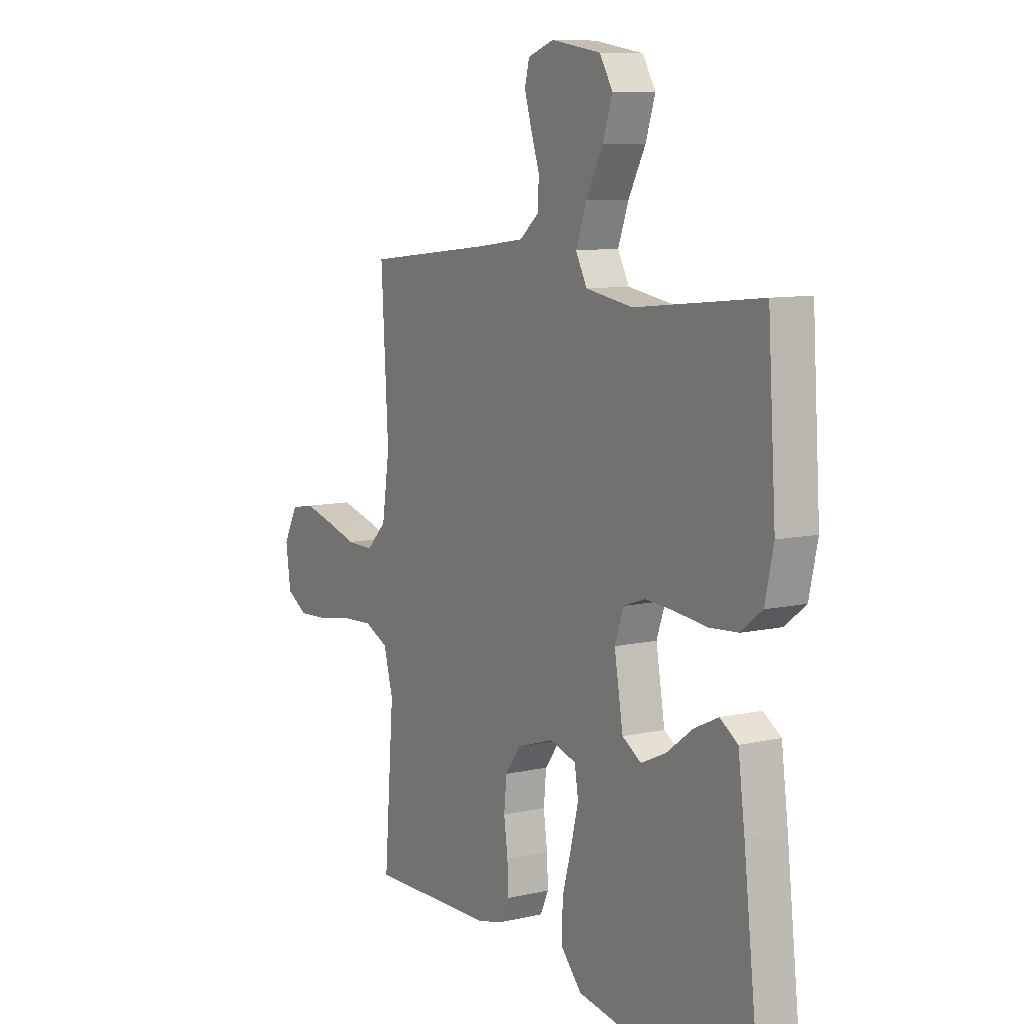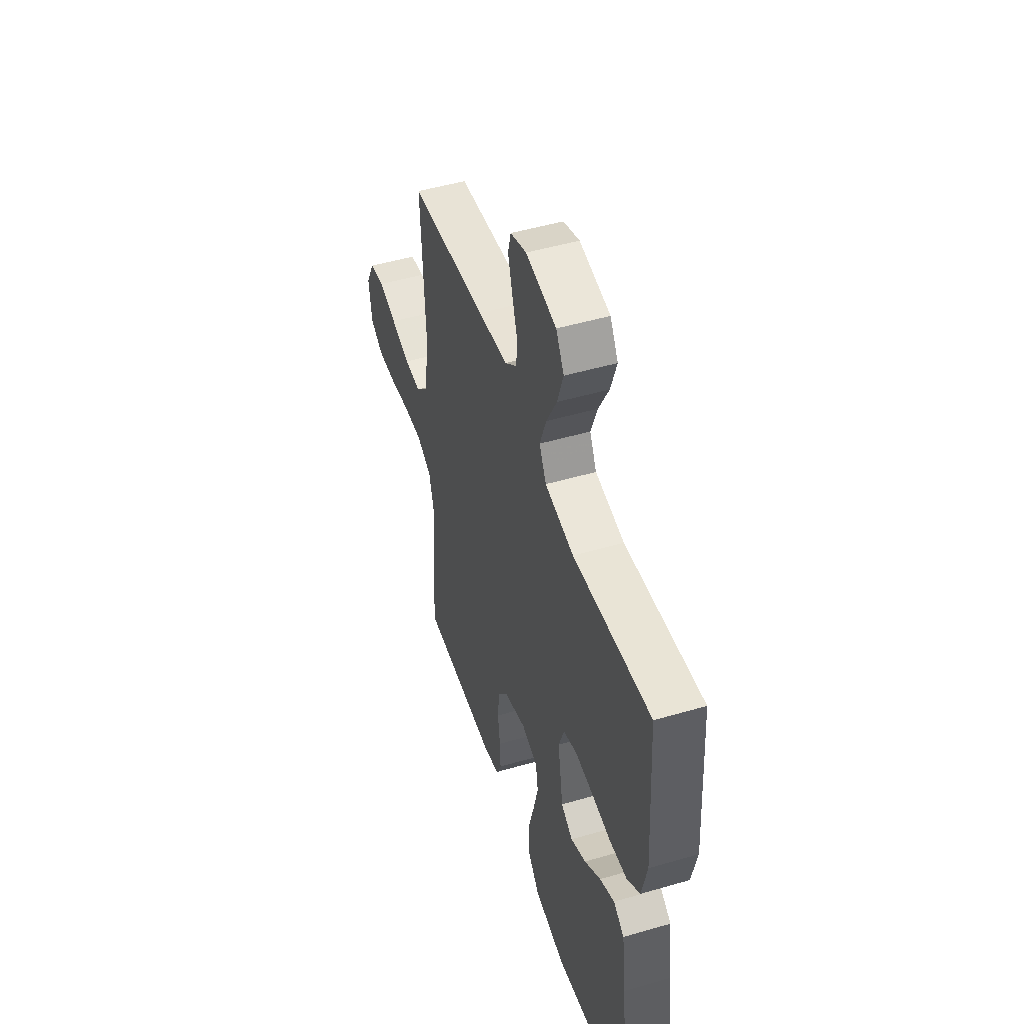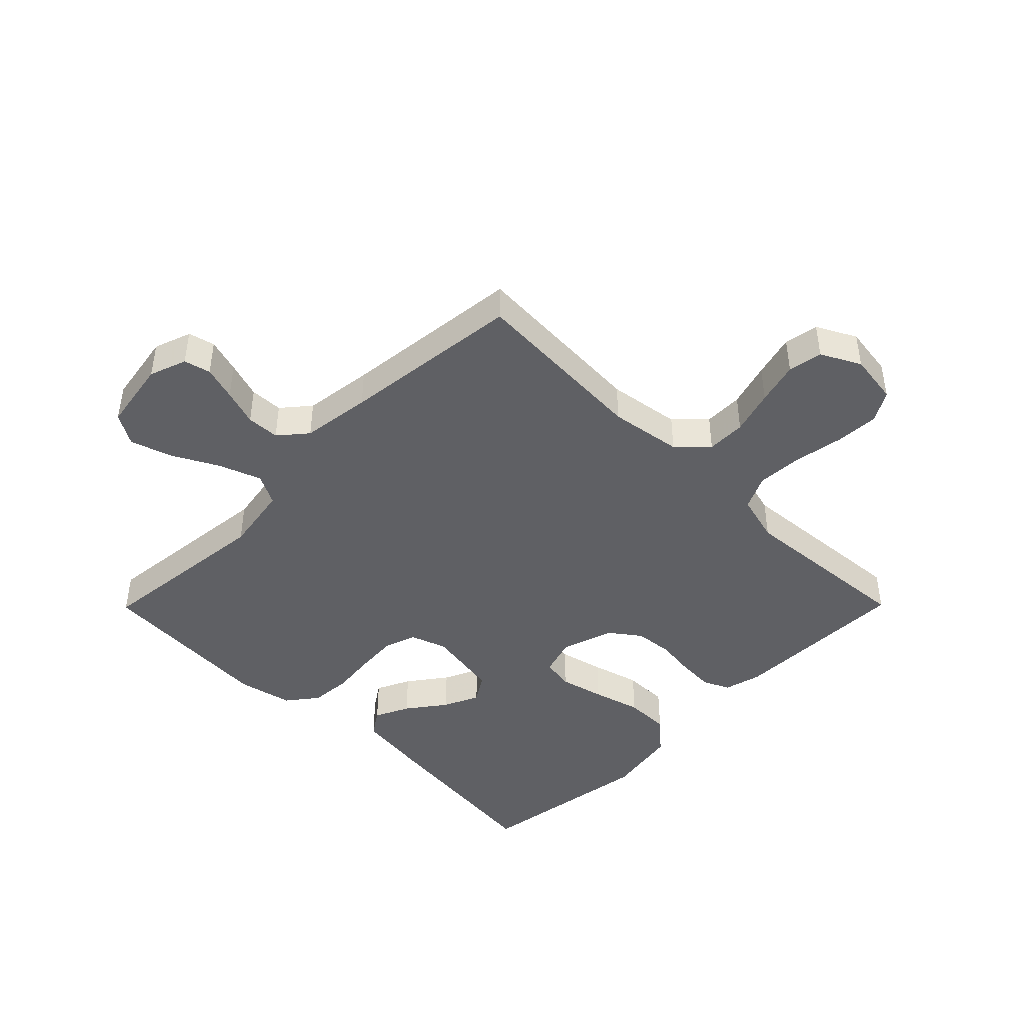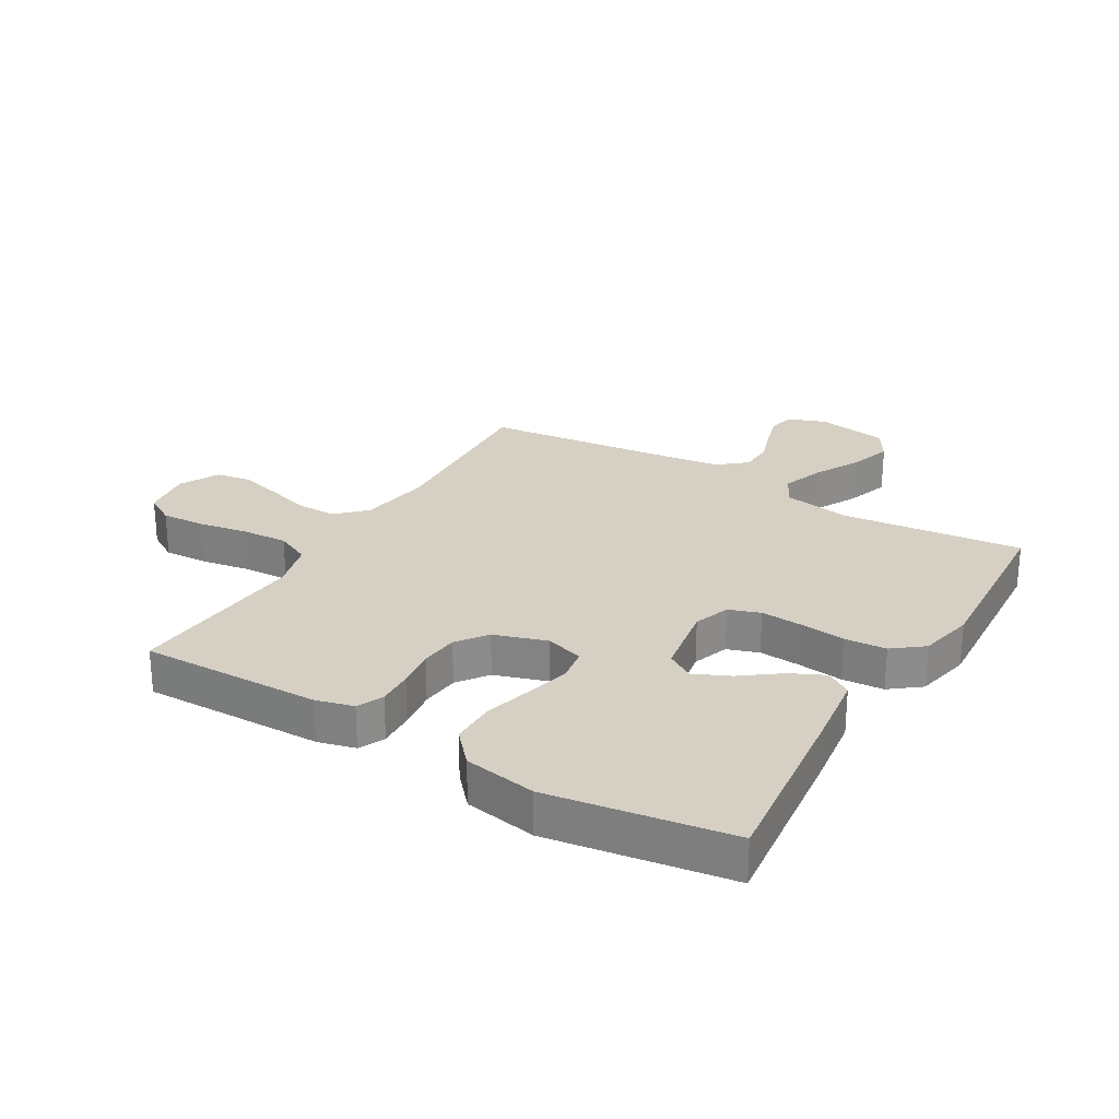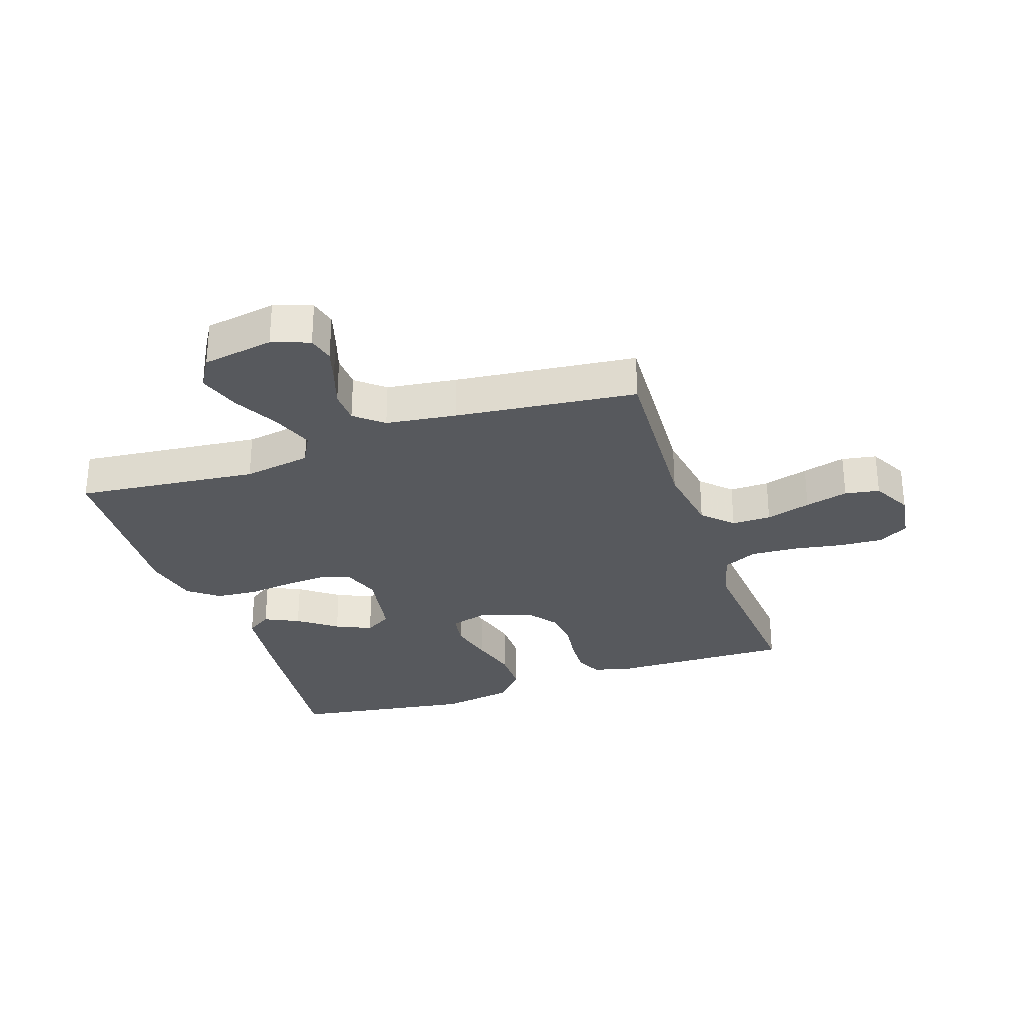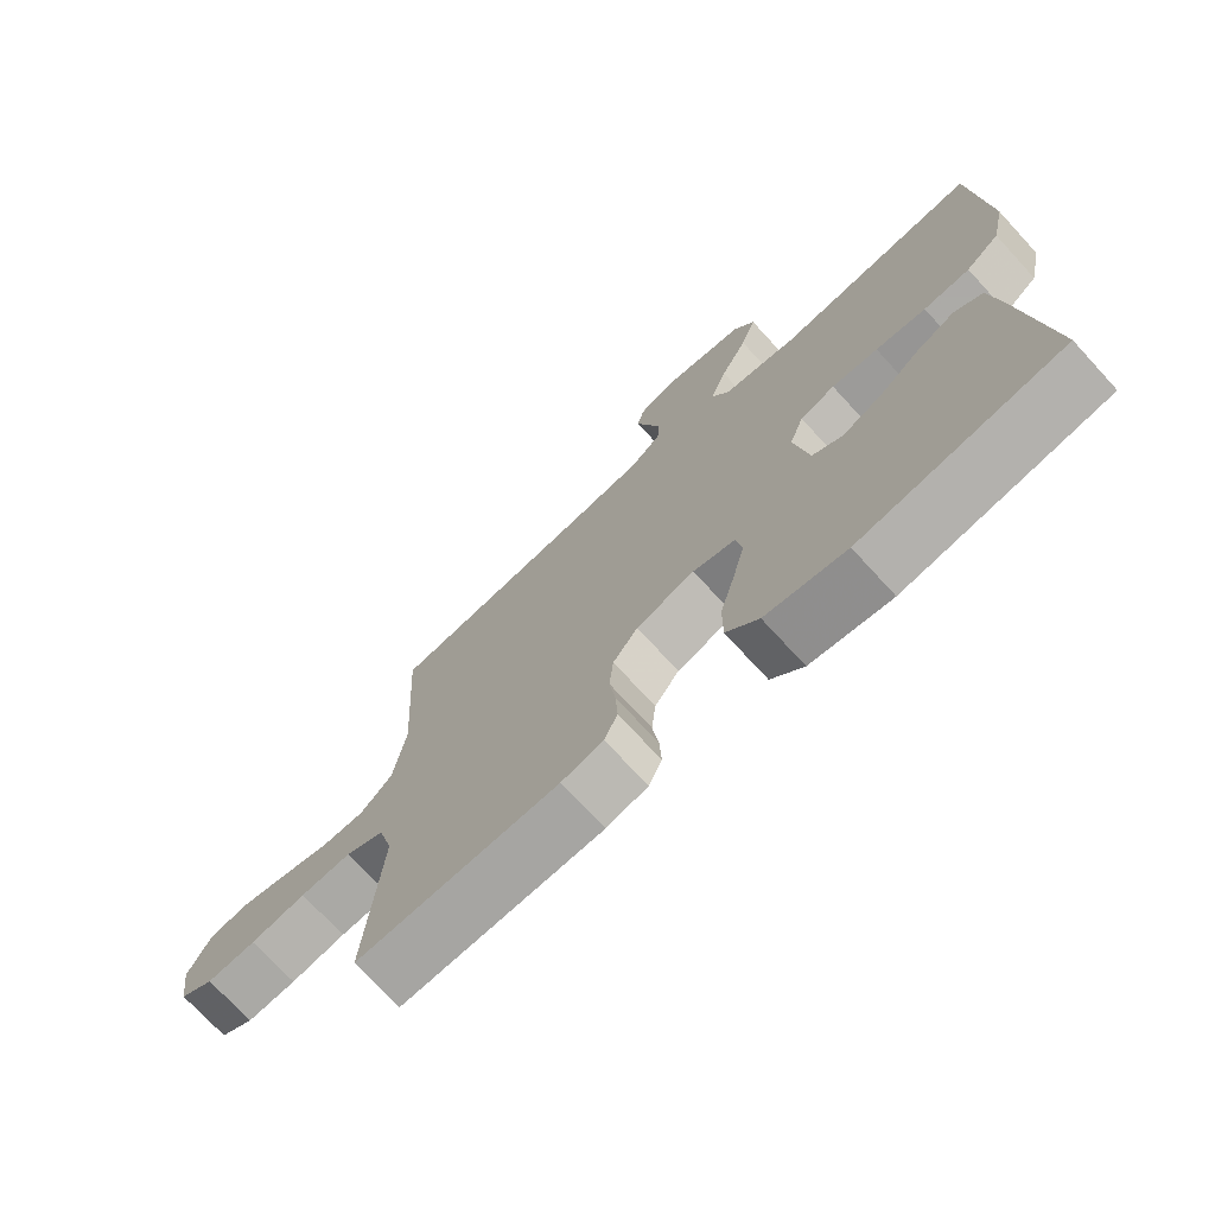
<metadata>
{"format":"obj","ext":"obj","renderer":"f3d","projection":"perspective","resolution":1024,"background":"white","views":[{"elev":8.9,"azim":-121.5,"up":"+Z"},{"elev":49.2,"azim":-107.9,"up":"+Z"},{"elev":-44.4,"azim":45.3,"up":"+Y"},{"elev":26.2,"azim":-149.4,"up":"+Y"},{"elev":-29.5,"azim":18.7,"up":"+Y"},{"elev":-73.0,"azim":-137.4,"up":"+Z"}]}
</metadata>
<code>
v -0.5 0.07 -0.5
v -0.466 0.07 -0.2
v -0.45 0.07 -0.078
v -0.408 0.07 -0.05
v -0.351 0.07 -0.077
v -0.288 0.07 -0.124
v -0.229 0.07 -0.151
v -0.184 0.07 -0.123
v -0.163 0.07 0
v -0.184 0.07 0.06
v -0.236 0.07 0.078
v -0.305 0.07 0.073
v -0.38 0.07 0.064
v -0.449 0.07 0.069
v -0.499 0.07 0.108
v -0.519 0.07 0.2
v -0.5 0.07 0.5
v -0.2 0.07 0.469
v -0.088 0.07 0.488
v -0.061 0.07 0.539
v -0.086 0.07 0.608
v -0.126 0.07 0.684
v -0.149 0.07 0.754
v -0.118 0.07 0.806
v 0 0.07 0.826
v 0.062 0.07 0.804
v 0.073 0.07 0.76
v 0.056 0.07 0.703
v 0.036 0.07 0.642
v 0.038 0.07 0.587
v 0.084 0.07 0.548
v 0.2 0.07 0.533
v 0.5 0.07 0.5
v 0.483 0.07 0.2
v 0.501 0.07 0.08
v 0.548 0.07 0.033
v 0.613 0.07 0.034
v 0.687 0.07 0.056
v 0.758 0.07 0.075
v 0.815 0.07 0.065
v 0.849 0.07 0
v 0.837 0.07 -0.084
v 0.787 0.07 -0.114
v 0.714 0.07 -0.11
v 0.632 0.07 -0.096
v 0.556 0.07 -0.092
v 0.499 0.07 -0.119
v 0.477 0.07 -0.2
v 0.5 0.07 -0.5
v 0.2 0.07 -0.495
v 0.138 0.07 -0.479
v 0.118 0.07 -0.436
v 0.121 0.07 -0.376
v 0.13 0.07 -0.31
v 0.124 0.07 -0.246
v 0.087 0.07 -0.196
v 0 0.07 -0.168
v -0.063 0.07 -0.187
v -0.072 0.07 -0.241
v -0.054 0.07 -0.315
v -0.032 0.07 -0.395
v -0.032 0.07 -0.47
v -0.08 0.07 -0.524
v -0.2 0.07 -0.545
v -0.5 0 -0.5
v -0.466 0 -0.2
v -0.45 0 -0.078
v -0.408 0 -0.05
v -0.351 0 -0.077
v -0.288 0 -0.124
v -0.229 0 -0.151
v -0.184 0 -0.123
v -0.163 0 0
v -0.184 0 0.06
v -0.236 0 0.078
v -0.305 0 0.073
v -0.38 0 0.064
v -0.449 0 0.069
v -0.499 0 0.108
v -0.519 0 0.2
v -0.5 0 0.5
v -0.2 0 0.469
v -0.088 0 0.488
v -0.061 0 0.539
v -0.086 0 0.608
v -0.126 0 0.684
v -0.149 0 0.754
v -0.118 0 0.806
v 0 0 0.826
v 0.062 0 0.804
v 0.073 0 0.76
v 0.056 0 0.703
v 0.036 0 0.642
v 0.038 0 0.587
v 0.084 0 0.548
v 0.2 0 0.533
v 0.5 0 0.5
v 0.483 0 0.2
v 0.501 0 0.08
v 0.548 0 0.033
v 0.613 0 0.034
v 0.687 0 0.056
v 0.758 0 0.075
v 0.815 0 0.065
v 0.849 0 0
v 0.837 0 -0.084
v 0.787 0 -0.114
v 0.714 0 -0.11
v 0.632 0 -0.096
v 0.556 0 -0.092
v 0.499 0 -0.119
v 0.477 0 -0.2
v 0.5 0 -0.5
v 0.2 0 -0.495
v 0.138 0 -0.479
v 0.118 0 -0.436
v 0.121 0 -0.376
v 0.13 0 -0.31
v 0.124 0 -0.246
v 0.087 0 -0.196
v 0 0 -0.168
v -0.063 0 -0.187
v -0.072 0 -0.241
v -0.054 0 -0.315
v -0.032 0 -0.395
v -0.032 0 -0.47
v -0.08 0 -0.524
v -0.2 0 -0.545
f 60 61 62 63
f 59 60 63 64
f 58 59 64 1
f 51 52 53 54
f 49 50 51 54
f 48 49 54 55
f 47 48 55 56
f 42 43 44 45
f 42 45 46
f 41 42 46
f 40 41 46
f 37 38 39 40
f 37 40 46 47
f 32 33 34
f 31 32 34 35
f 30 31 35
f 26 27 28 29
f 24 25 26 29
f 24 29 30
f 21 22 23 24
f 20 21 24 30
f 19 20 30 35
f 15 16 17 18
f 12 13 14 15
f 11 12 15 18
f 10 11 18 19
f 3 4 5 6
f 3 6 7
f 2 3 7
f 58 1 2 7
f 57 58 7 8
f 37 47 56 57
f 36 37 57 8
f 35 36 8 9
f 9 10 19 35
f 127 126 125 124
f 128 127 124 123
f 65 128 123 122
f 118 117 116 115
f 118 115 114 113
f 119 118 113 112
f 120 119 112 111
f 109 108 107 106
f 110 109 106
f 110 106 105
f 110 105 104
f 104 103 102 101
f 111 110 104 101
f 98 97 96
f 99 98 96 95
f 99 95 94
f 93 92 91 90
f 93 90 89 88
f 94 93 88
f 88 87 86 85
f 94 88 85 84
f 99 94 84 83
f 82 81 80 79
f 79 78 77 76
f 82 79 76 75
f 83 82 75 74
f 70 69 68 67
f 71 70 67
f 71 67 66
f 71 66 65 122
f 72 71 122 121
f 121 120 111 101
f 72 121 101 100
f 73 72 100 99
f 99 83 74 73
f 1 65 66 2
f 2 66 67 3
f 3 67 68 4
f 4 68 69 5
f 5 69 70 6
f 6 70 71 7
f 7 71 72 8
f 8 72 73 9
f 9 73 74 10
f 10 74 75 11
f 11 75 76 12
f 12 76 77 13
f 13 77 78 14
f 14 78 79 15
f 15 79 80 16
f 16 80 81 17
f 17 81 82 18
f 18 82 83 19
f 19 83 84 20
f 20 84 85 21
f 21 85 86 22
f 22 86 87 23
f 23 87 88 24
f 24 88 89 25
f 25 89 90 26
f 26 90 91 27
f 27 91 92 28
f 28 92 93 29
f 29 93 94 30
f 30 94 95 31
f 31 95 96 32
f 32 96 97 33
f 33 97 98 34
f 34 98 99 35
f 35 99 100 36
f 36 100 101 37
f 37 101 102 38
f 38 102 103 39
f 39 103 104 40
f 40 104 105 41
f 41 105 106 42
f 42 106 107 43
f 43 107 108 44
f 44 108 109 45
f 45 109 110 46
f 46 110 111 47
f 47 111 112 48
f 48 112 113 49
f 49 113 114 50
f 50 114 115 51
f 51 115 116 52
f 52 116 117 53
f 53 117 118 54
f 54 118 119 55
f 55 119 120 56
f 56 120 121 57
f 57 121 122 58
f 58 122 123 59
f 59 123 124 60
f 60 124 125 61
f 61 125 126 62
f 62 126 127 63
f 63 127 128 64
f 64 128 65 1

</code>
